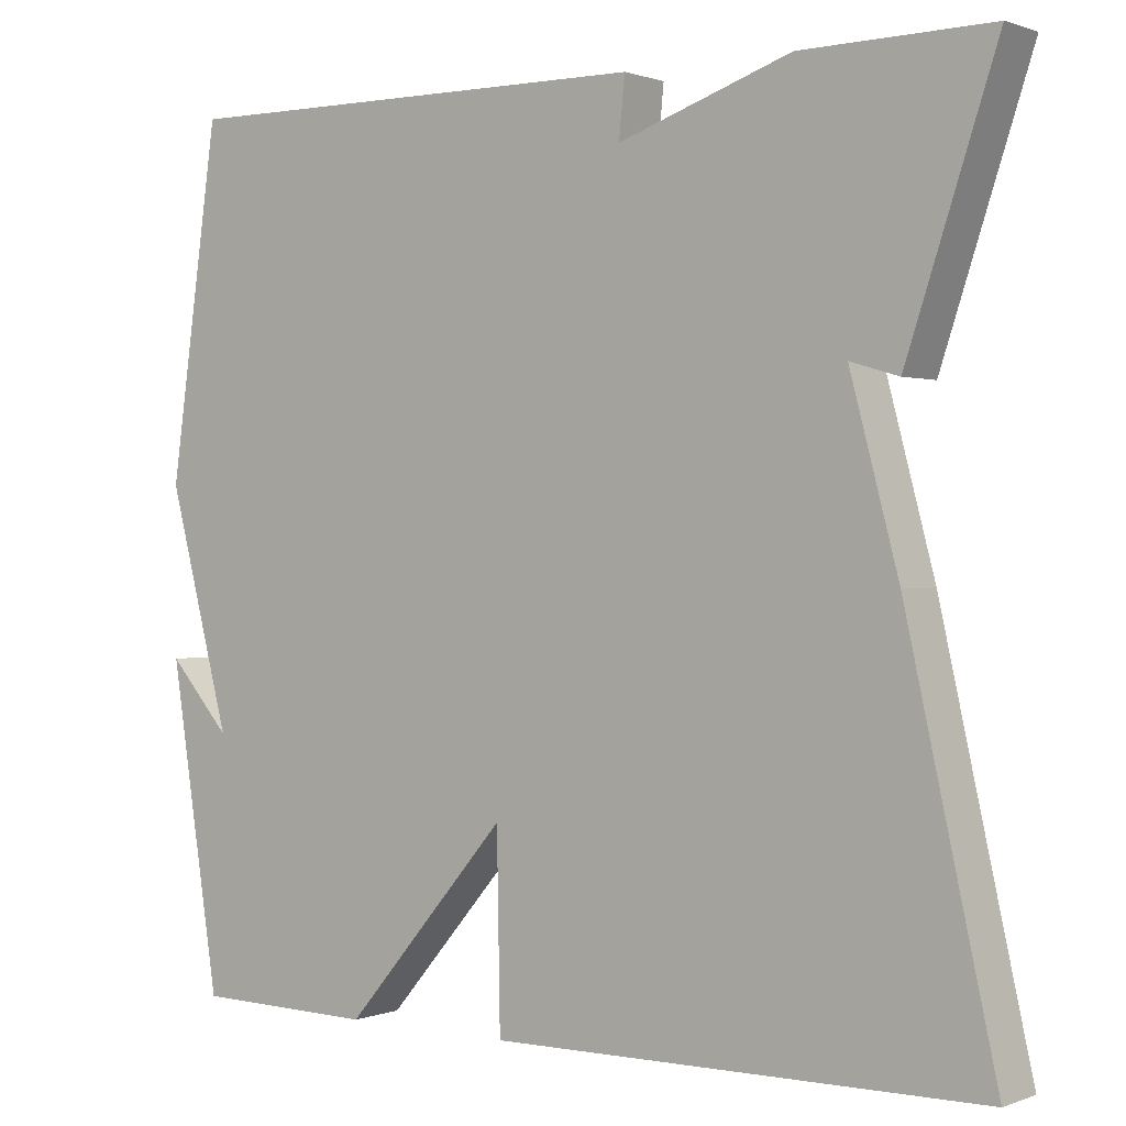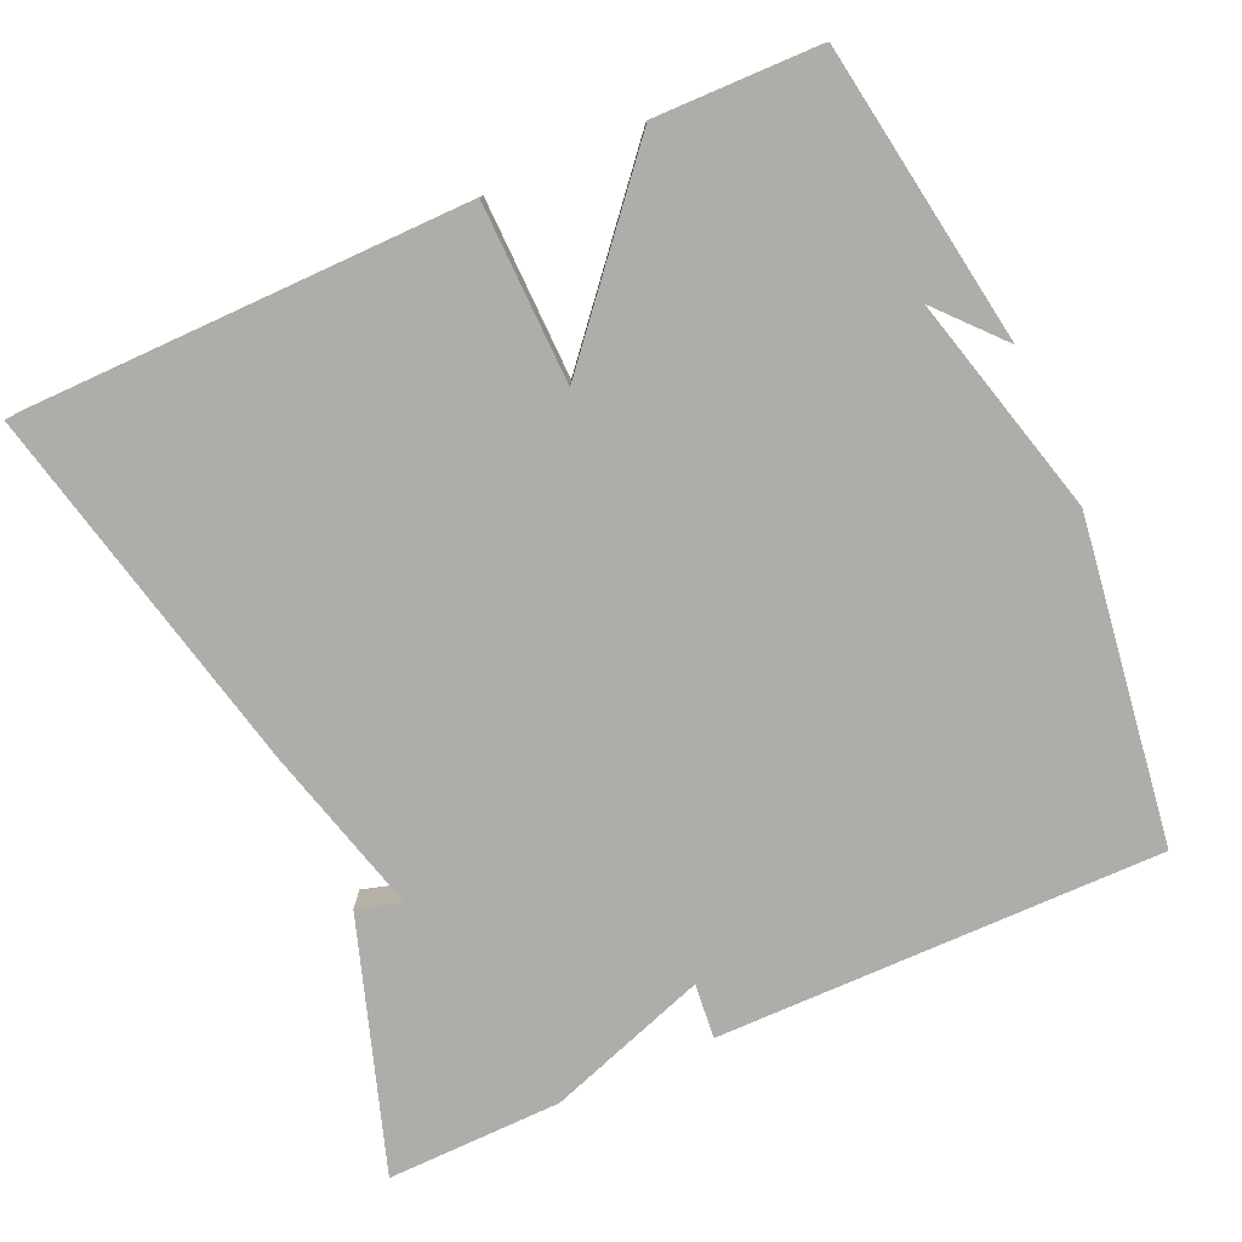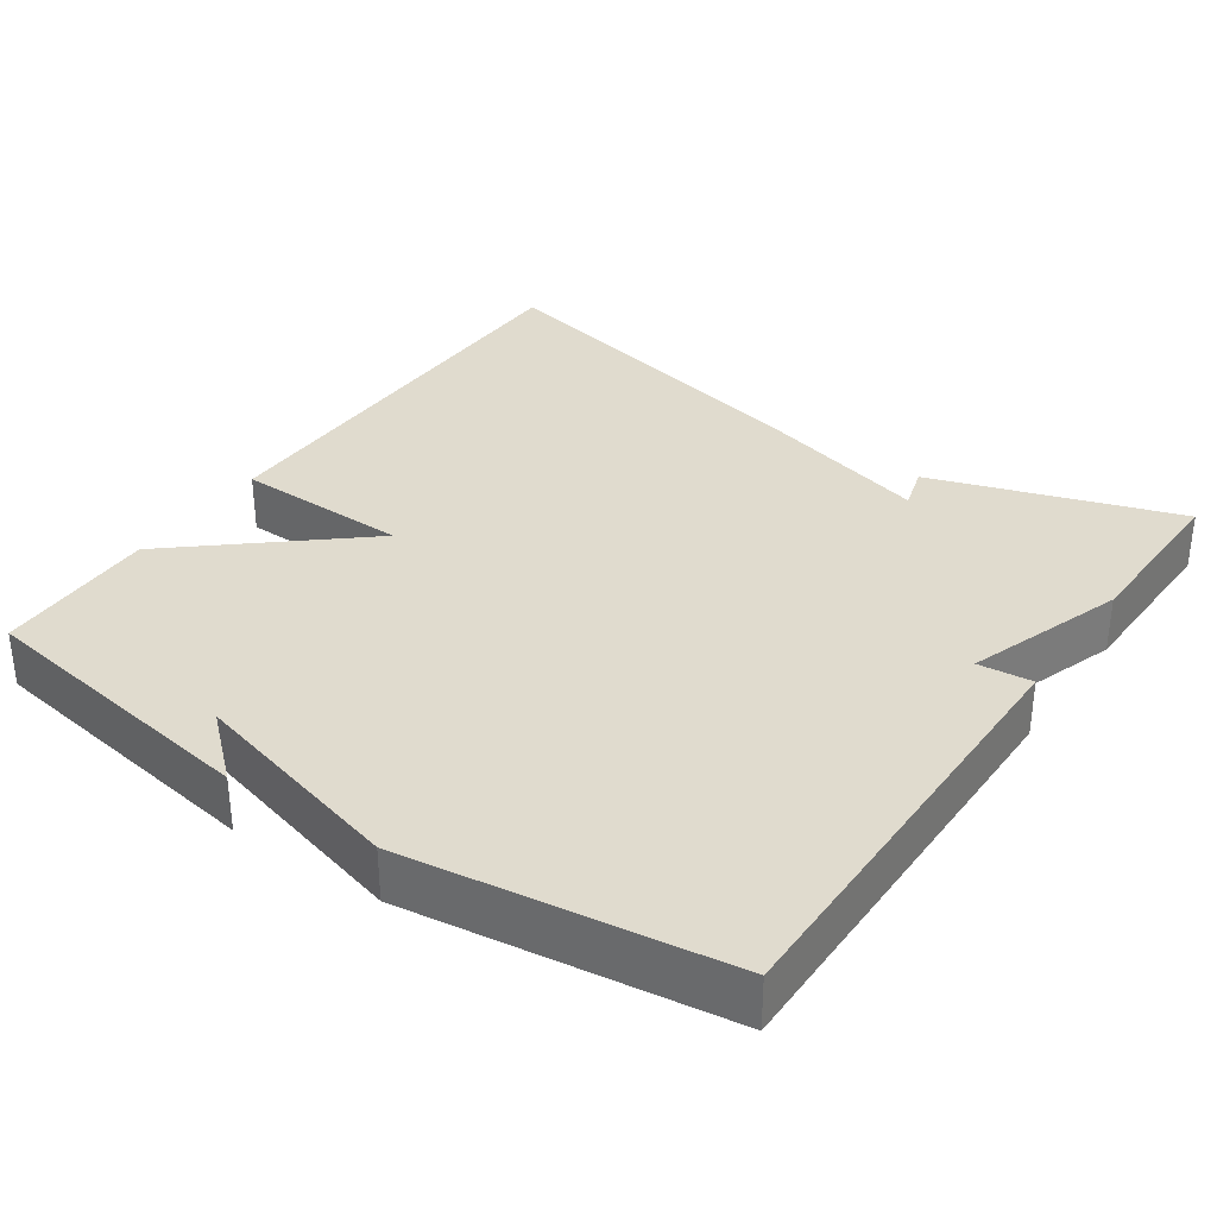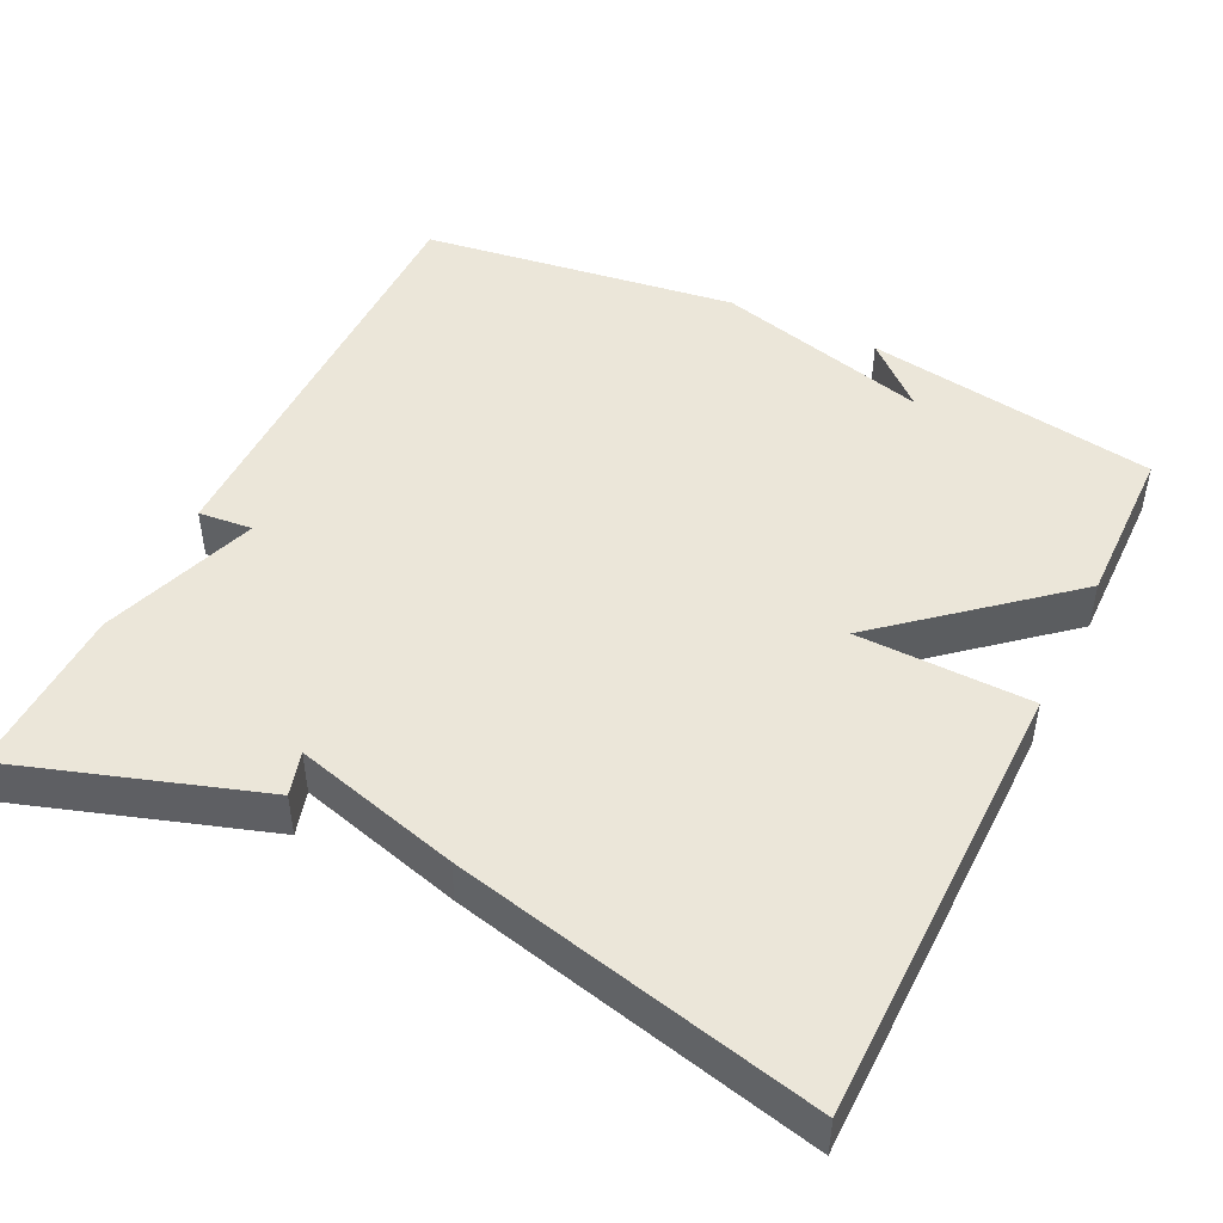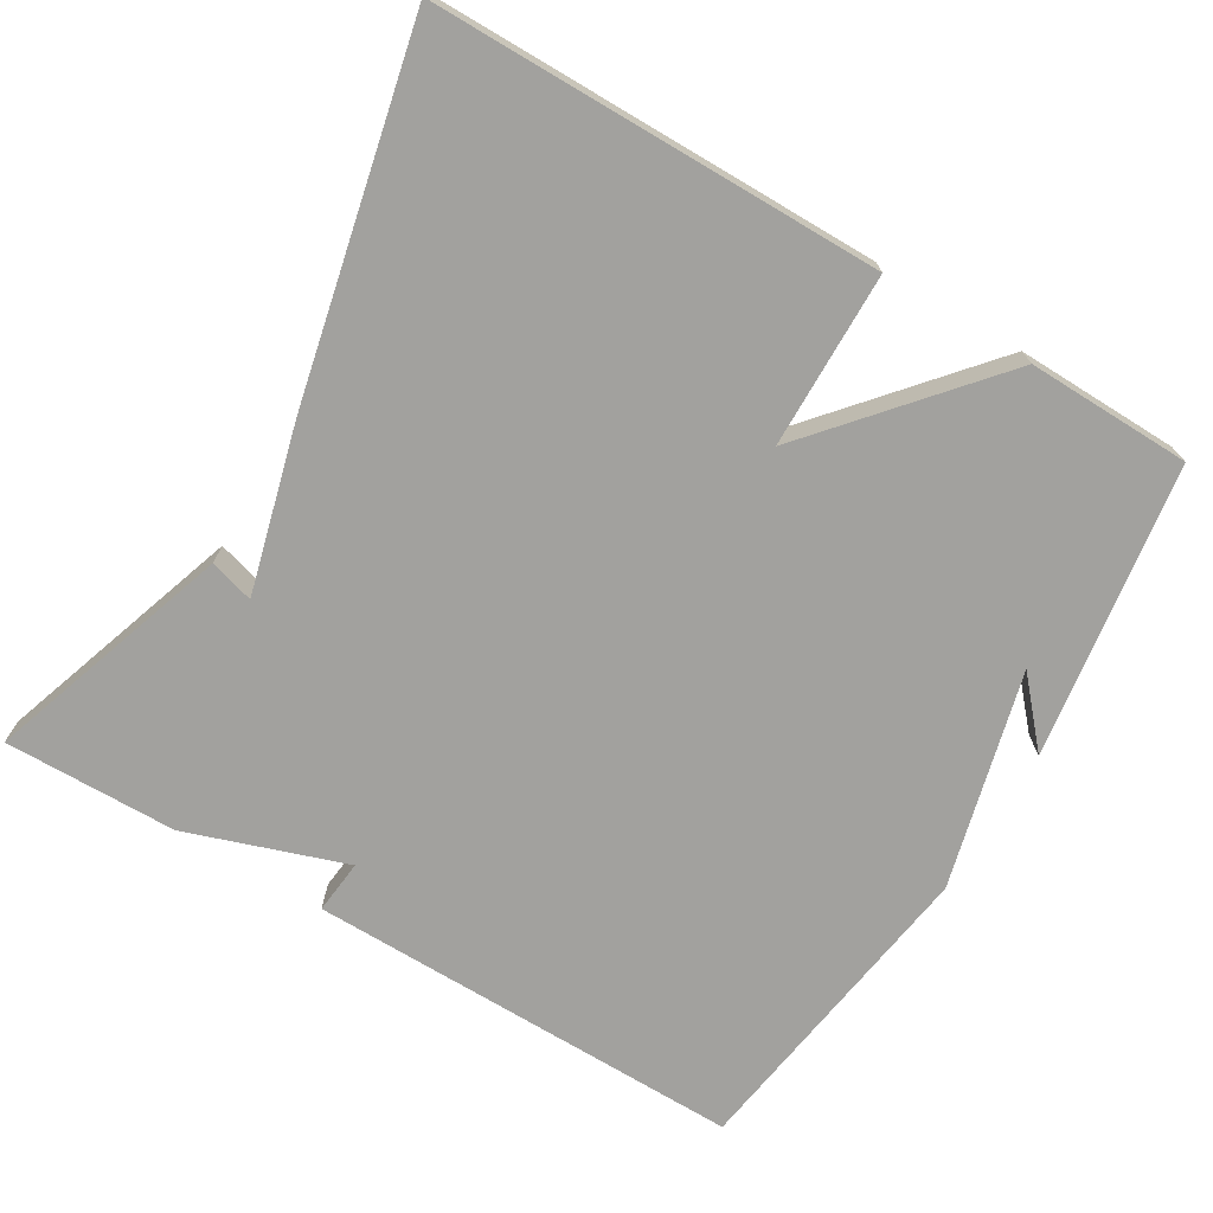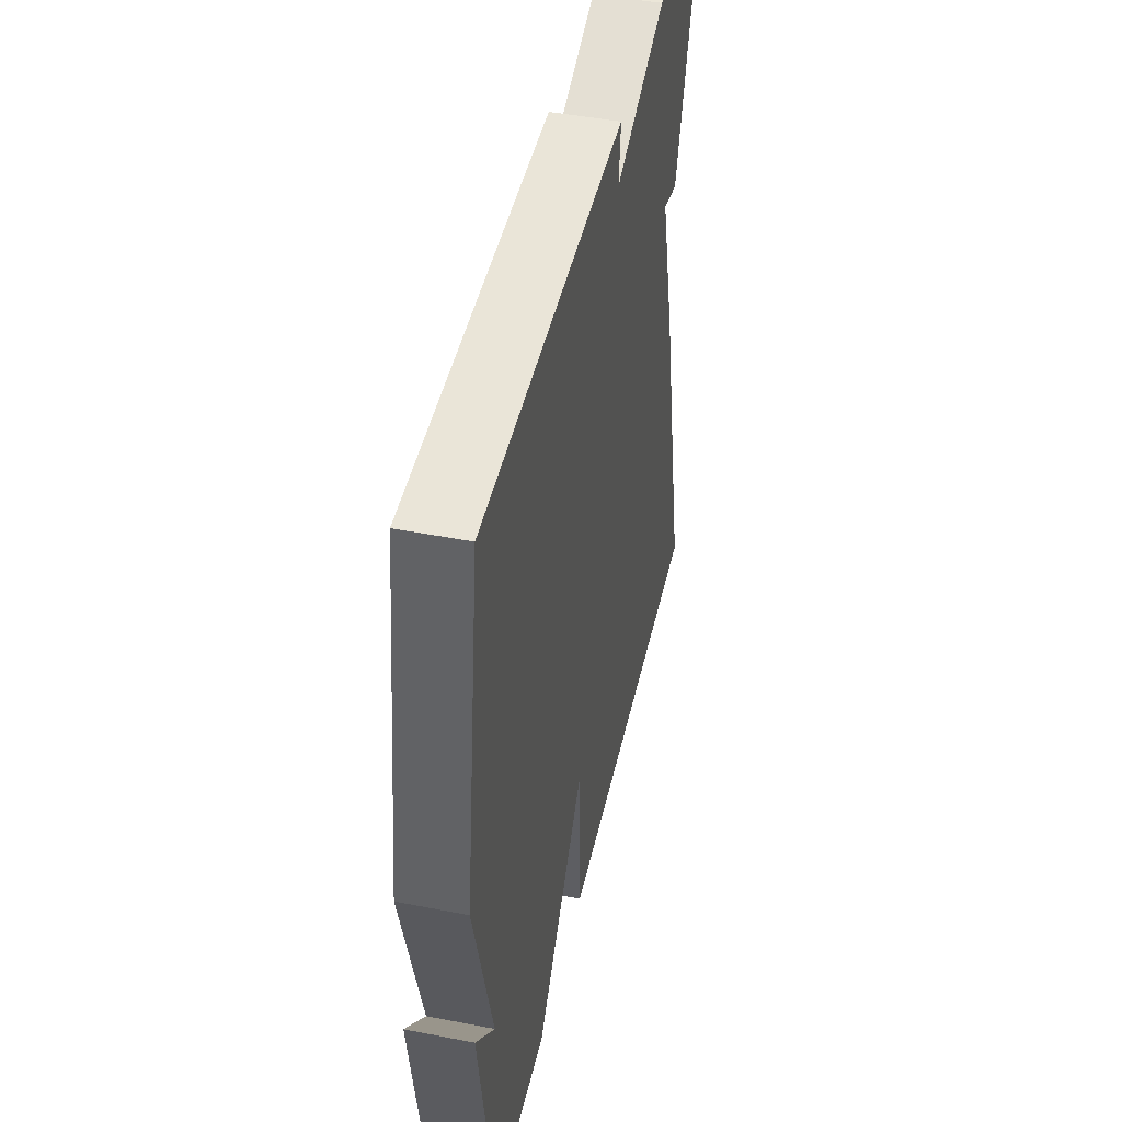
<metadata>
{"format":"obj","ext":"obj","renderer":"f3d","projection":"perspective","resolution":1024,"background":"white","views":[{"elev":0.7,"azim":36.5,"up":"+Z"},{"elev":-77.3,"azim":-155.8,"up":"+Y"},{"elev":33.5,"azim":-55.3,"up":"+Y"},{"elev":47.4,"azim":116.2,"up":"+Y"},{"elev":-72.0,"azim":149.0,"up":"+Y"},{"elev":45.8,"azim":-77.4,"up":"+Z"}]}
</metadata>
<code>
v -0.5 0.07 0.5
v 0.074 0.07 0.496
v 0.067 0.07 0.425
v 0.274 0.07 0.496
v 0.5 0.07 0.5
v 0.393 0.07 0.177
v 0.335 0.07 0.194
v 0.393 0.07 -0.023
v 0.5 0.07 -0.5
v -0.086 0.07 -0.504
v -0.09 0.07 -0.275
v -0.286 0.07 -0.504
v -0.5 0.07 -0.5
v -0.559 0.07 -0.116
v -0.485 0.07 -0.199
v -0.559 0.07 0.084
v -0.5 0 0.5
v 0.074 0 0.496
v 0.067 0 0.425
v 0.274 0 0.496
v 0.5 0 0.5
v 0.393 0 0.177
v 0.335 0 0.194
v 0.393 0 -0.023
v 0.5 0 -0.5
v -0.086 0 -0.504
v -0.09 0 -0.275
v -0.286 0 -0.504
v -0.5 0 -0.5
v -0.559 0 -0.116
v -0.485 0 -0.199
v -0.559 0 0.084
f 1 2 3
f 16 1 3
f 15 16 3
f 12 13 14 15
f 3 4 5
f 15 3 5
f 12 15 5
f 11 12 5
f 9 10 11
f 8 9 11
f 7 8 11
f 7 11 5
f 5 6 7
f 19 18 17
f 19 17 32
f 19 32 31
f 31 30 29 28
f 21 20 19
f 21 19 31
f 21 31 28
f 21 28 27
f 27 26 25
f 27 25 24
f 27 24 23
f 21 27 23
f 23 22 21
f 1 17 18 2
f 2 18 19 3
f 3 19 20 4
f 4 20 21 5
f 5 21 22 6
f 6 22 23 7
f 7 23 24 8
f 8 24 25 9
f 9 25 26 10
f 10 26 27 11
f 11 27 28 12
f 12 28 29 13
f 13 29 30 14
f 14 30 31 15
f 15 31 32 16
f 16 32 17 1

</code>
